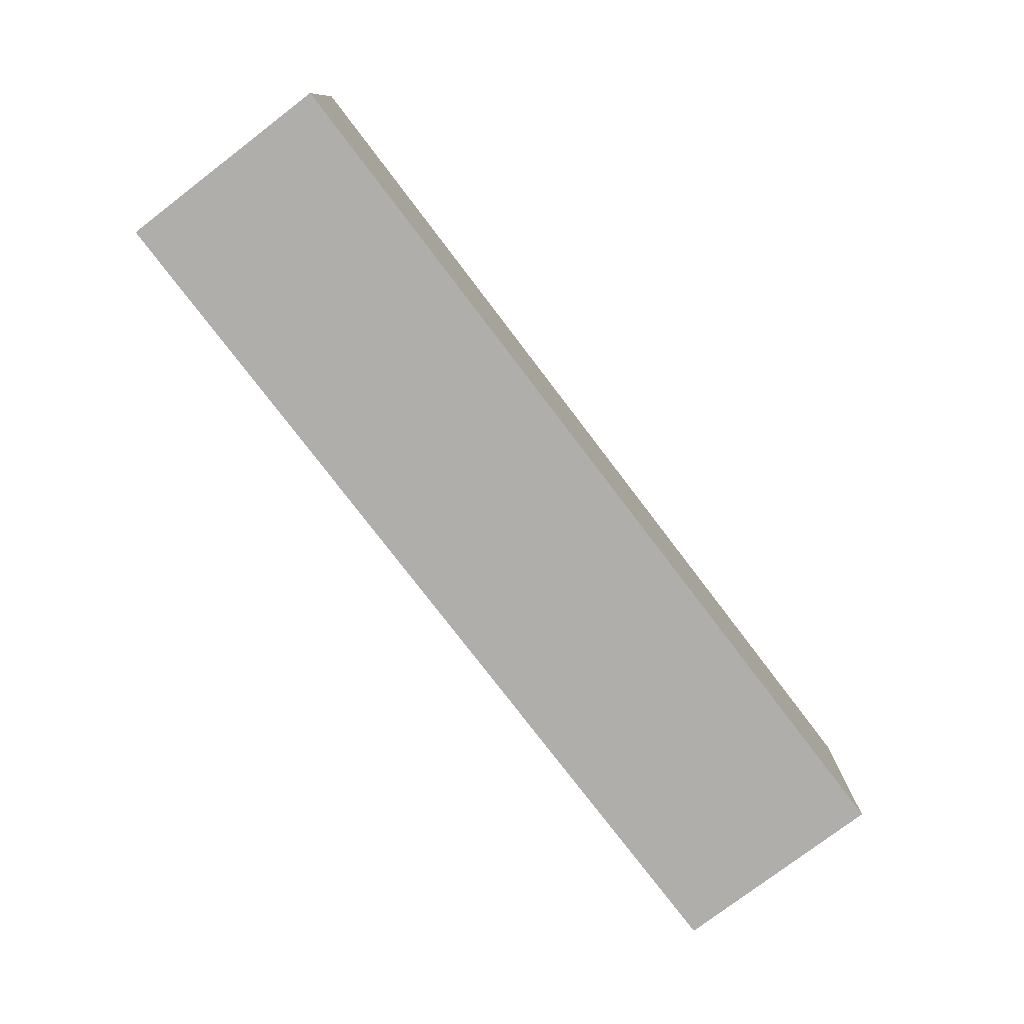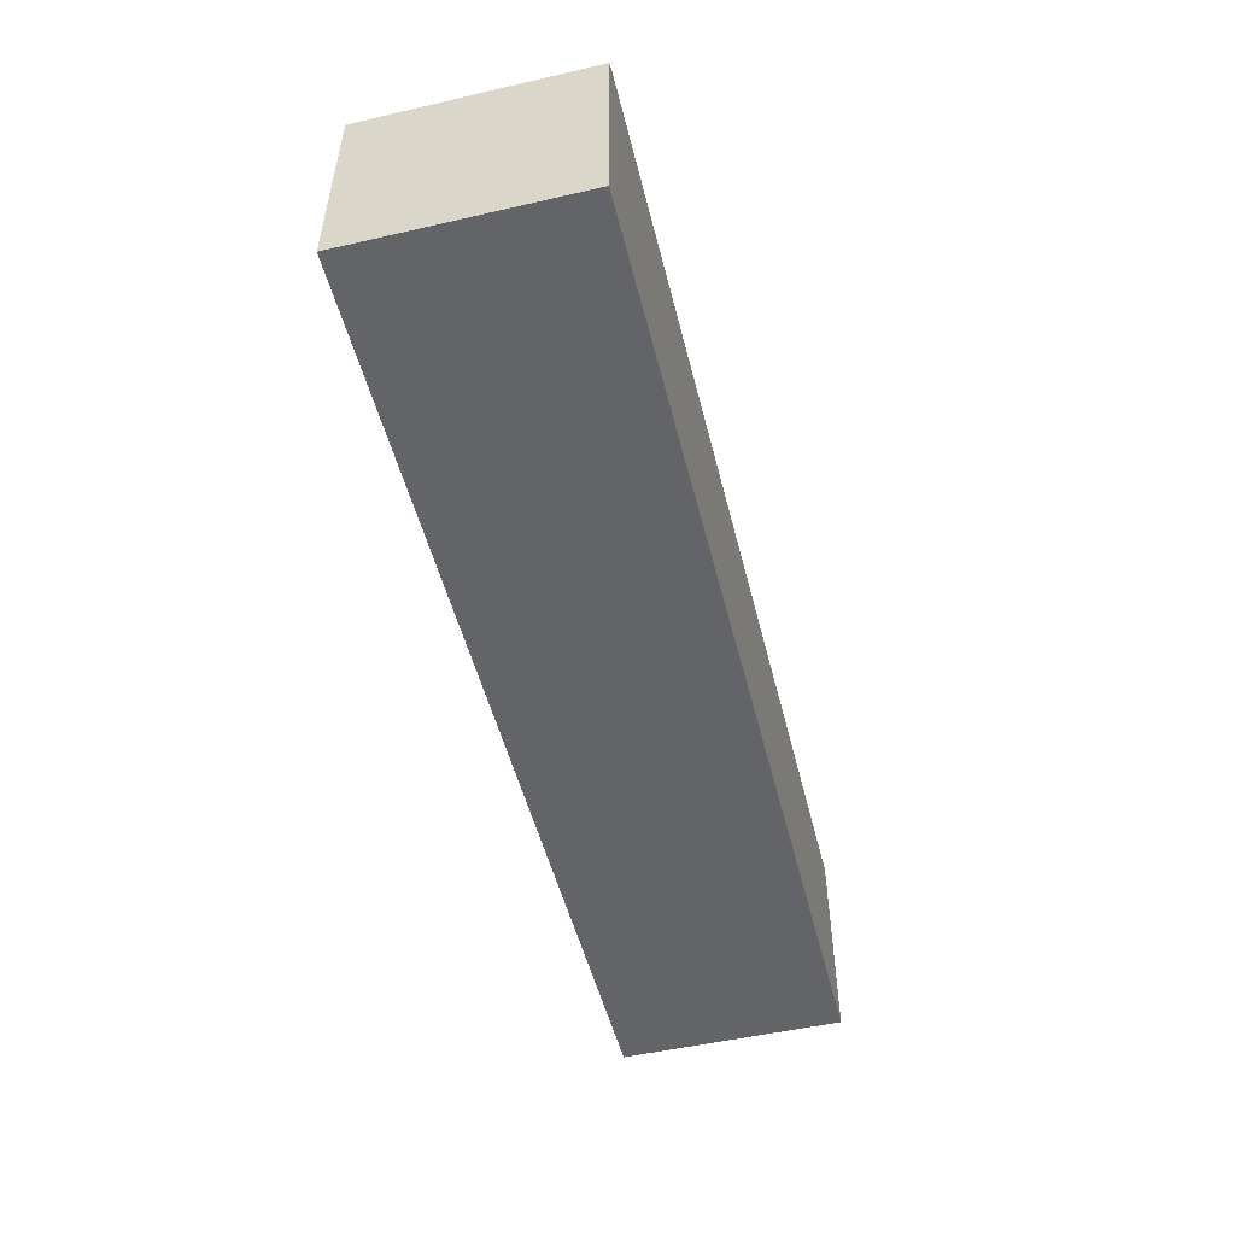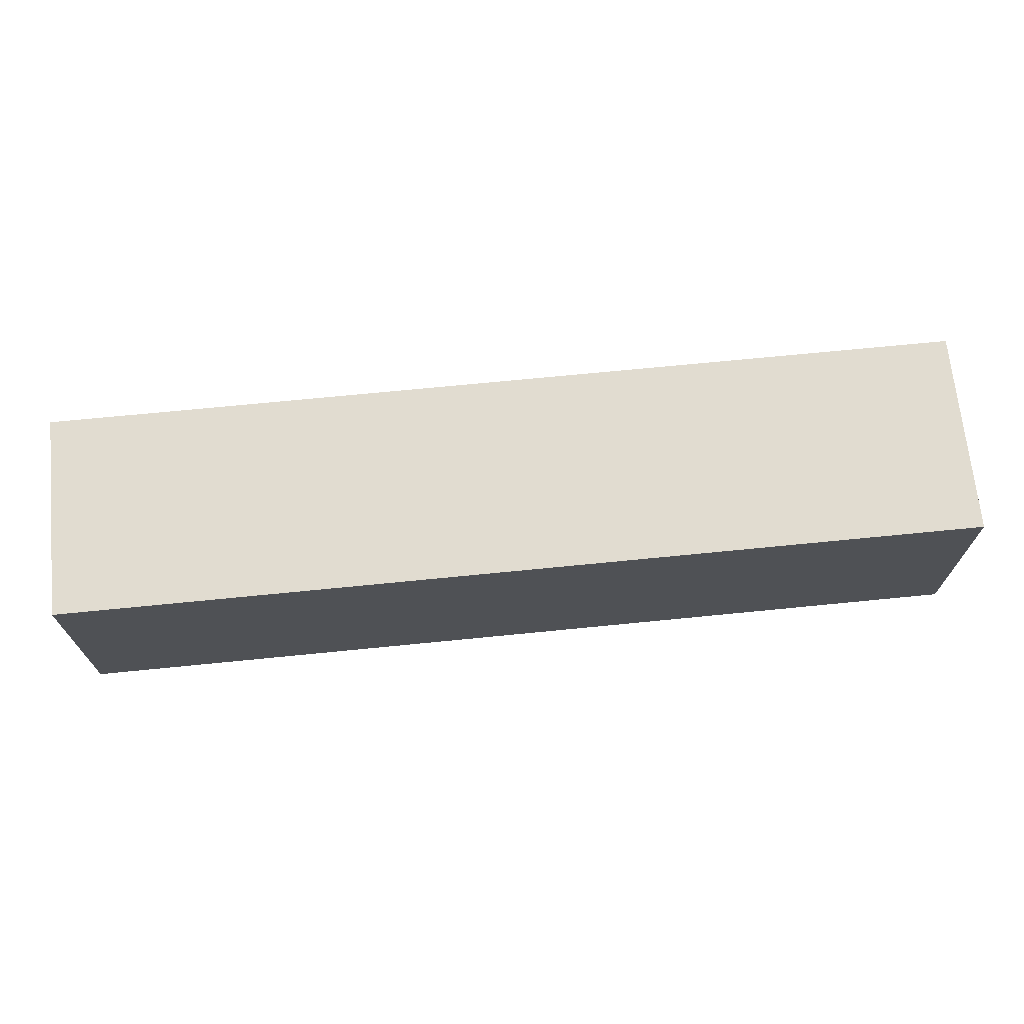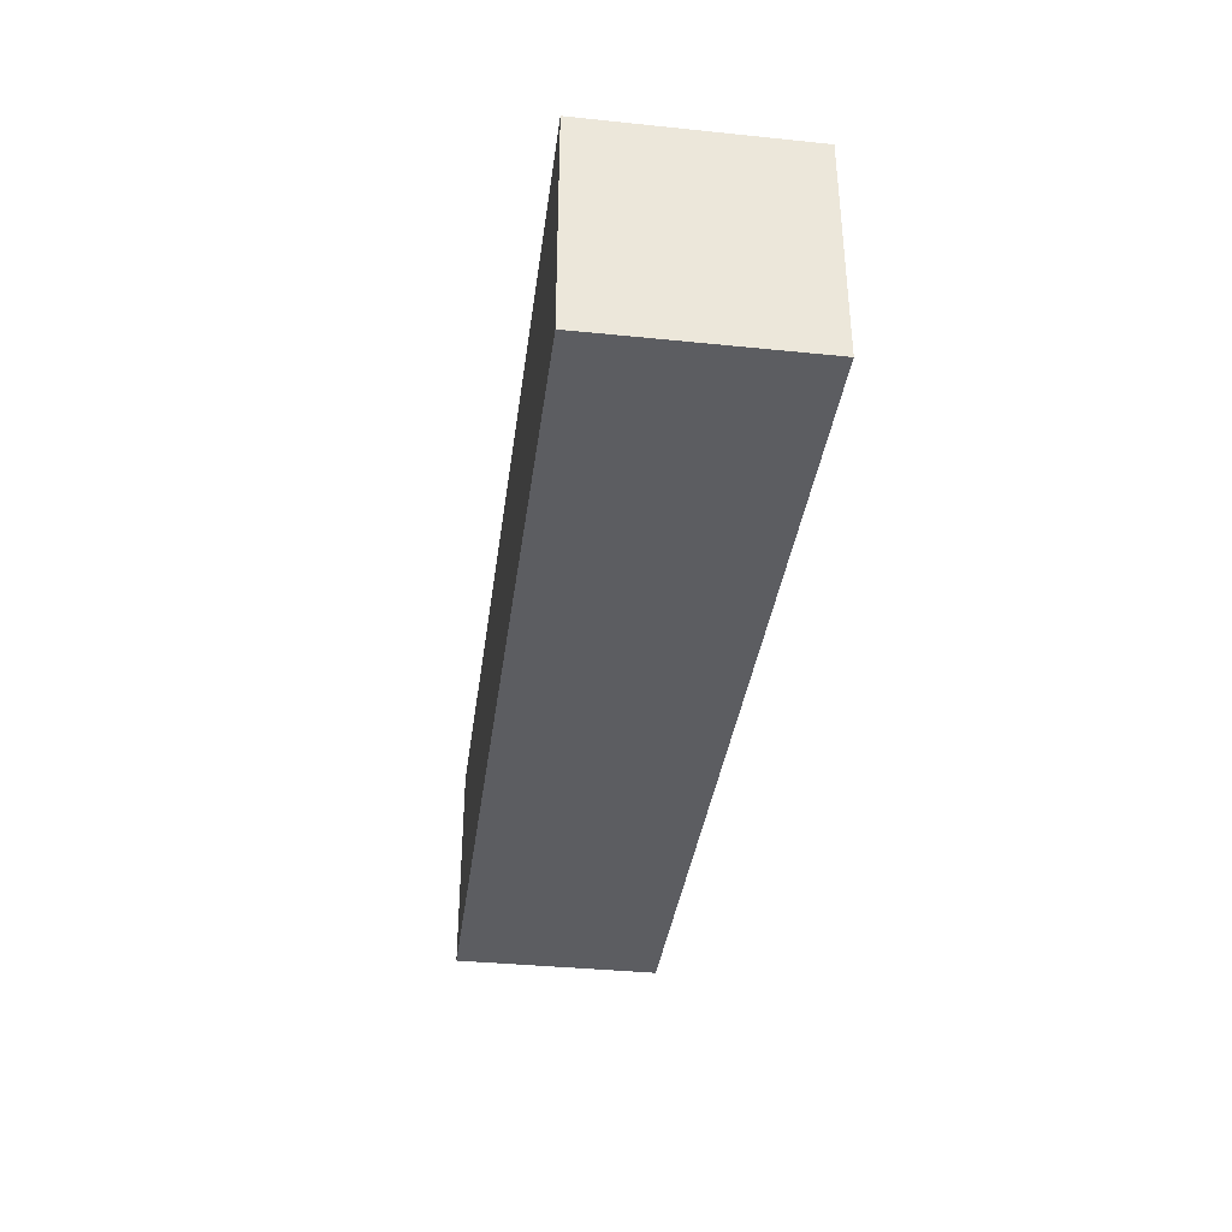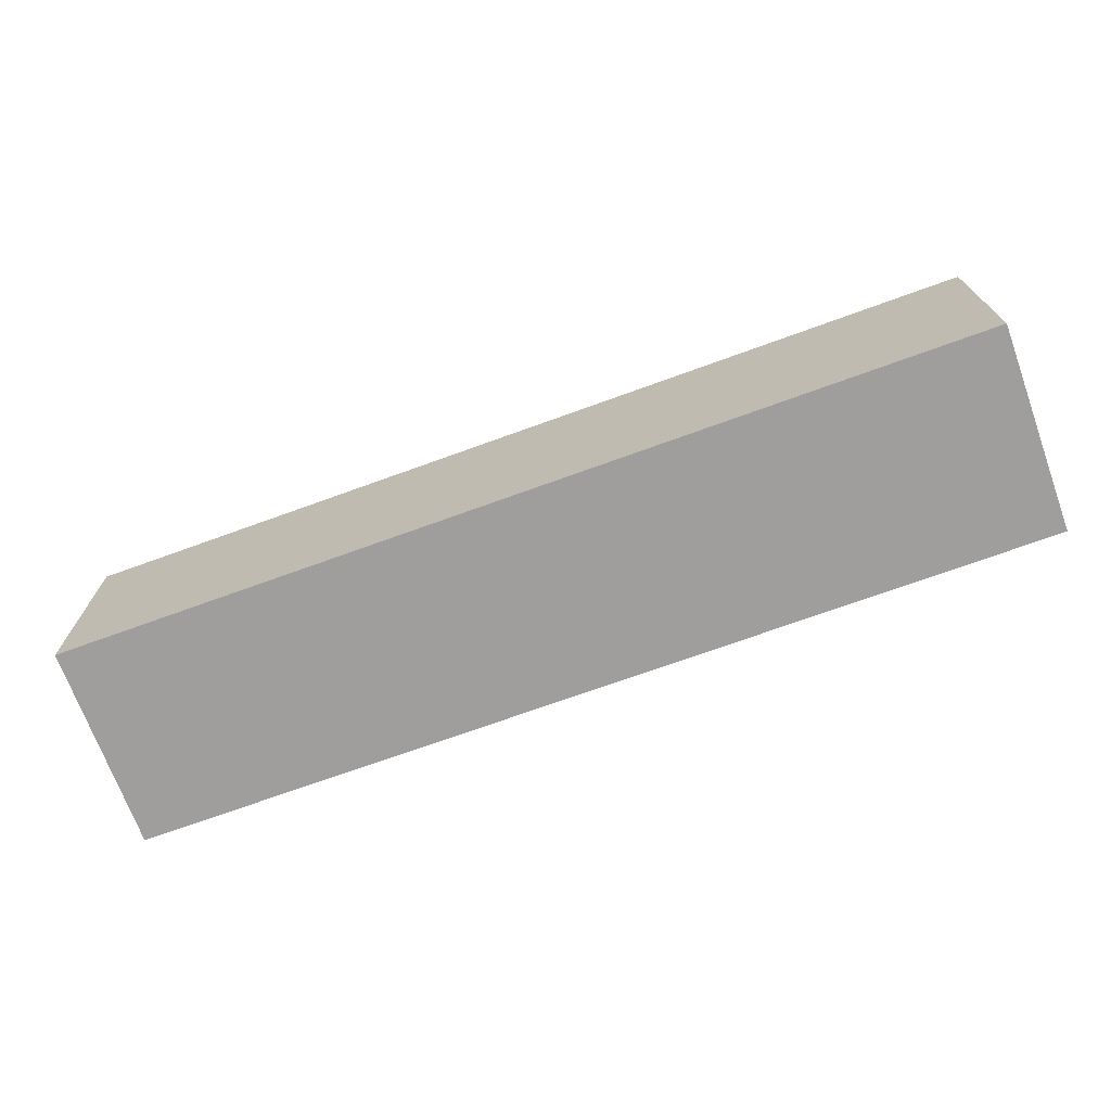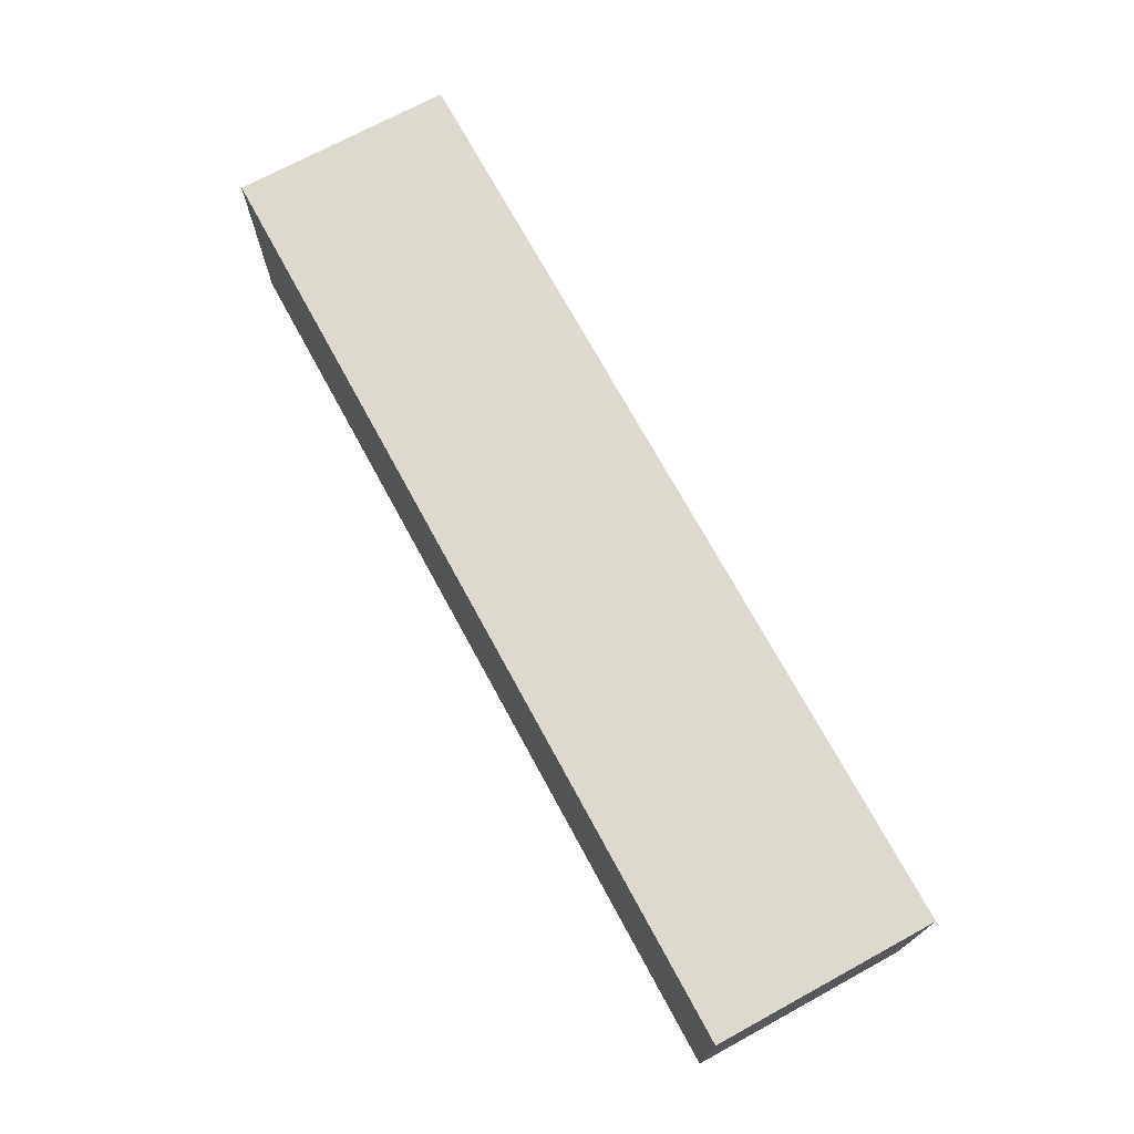
<metadata>
{"format":"obj","ext":"obj","renderer":"f3d","projection":"perspective","resolution":1024,"background":"white","views":[{"elev":-77.6,"azim":127.3,"up":"+Z"},{"elev":-51.2,"azim":-76.0,"up":"+Z"},{"elev":69.4,"azim":-5.7,"up":"+Y"},{"elev":-36.6,"azim":82.4,"up":"+Y"},{"elev":-70.9,"azim":20.0,"up":"+Y"},{"elev":71.6,"azim":-118.5,"up":"+Z"}]}
</metadata>
<code>
v -78.5 18.5 0
v 78.5 18.5 0
v 78.5 18.5 -35
v -78.5 18.5 -35
v -78.5 -18.5 0
v -78.5 18.5 0
v -78.5 18.5 -35
v -78.5 -18.5 -35
v 78.5 -18.5 0
v -78.5 -18.5 0
v -78.5 -18.5 -35
v 78.5 -18.5 -35
v 78.5 18.5 0
v 78.5 -18.5 0
v 78.5 -18.5 -35
v 78.5 18.5 -35
v 78.5 -18.5 0
v 78.5 18.5 0
v -78.5 18.5 0
v -78.5 -18.5 0
v 78.5 18.5 -35
v 78.5 -18.5 -35
v -78.5 -18.5 -35
v -78.5 18.5 -35
g 38790408-e319-11ea-a98a-54bf646e7e1f
f 1 2 4
f 4 2 3
g 38792b1c-e319-11ea-9c40-54bf646e7e1f
f 5 6 8
f 8 6 7
g 3879524c-e319-11ea-87a2-54bf646e7e1f
f 9 10 12
f 12 10 11
g 38797962-e319-11ea-923f-54bf646e7e1f
f 13 14 16
f 16 14 15
g 3879a054-e319-11ea-978c-54bf646e7e1f
f 18 19 17
f 17 19 20
g 3879c768-e319-11ea-acb1-54bf646e7e1f
f 22 23 21
f 21 23 24

</code>
